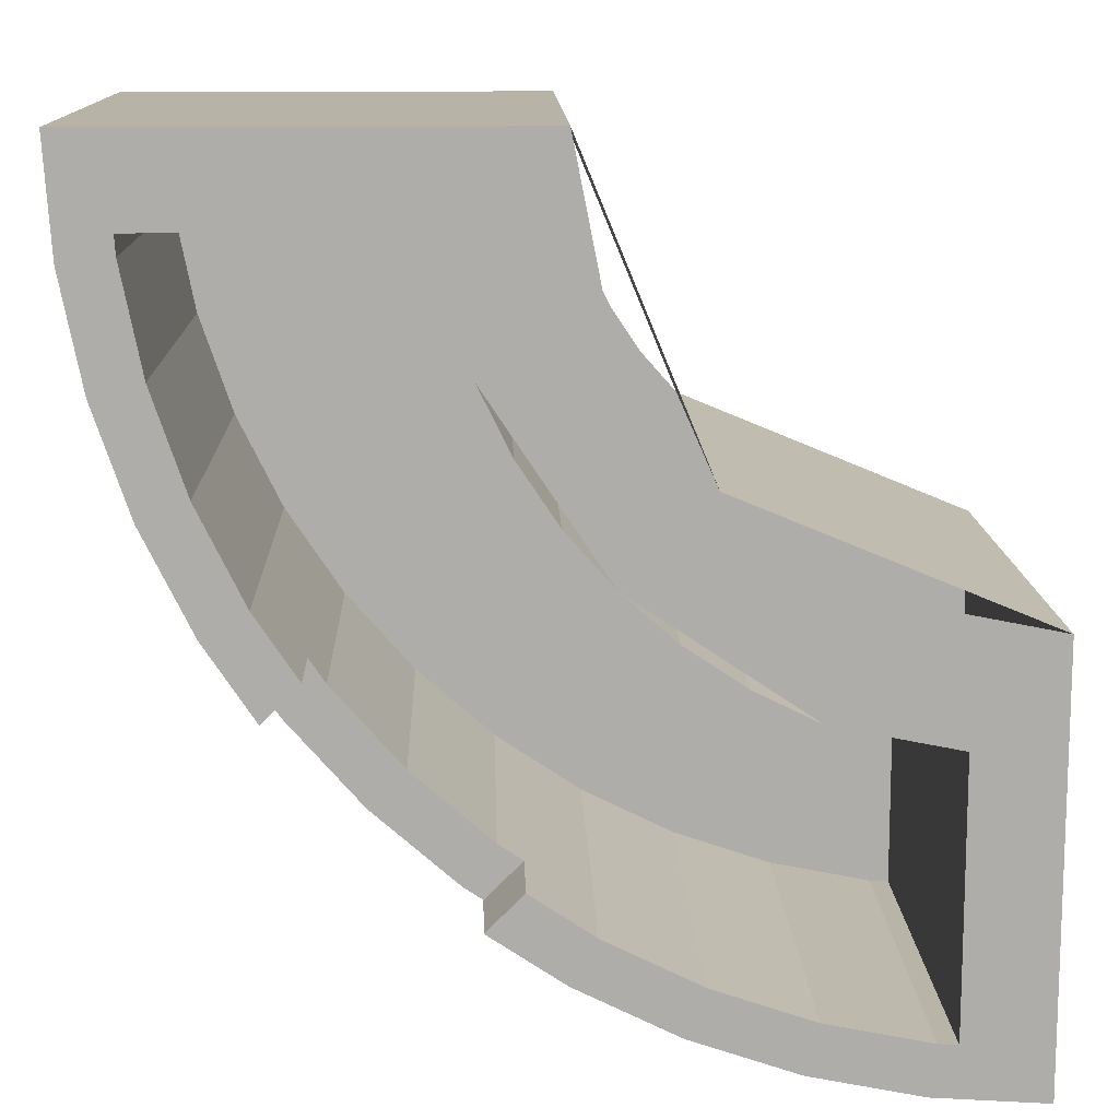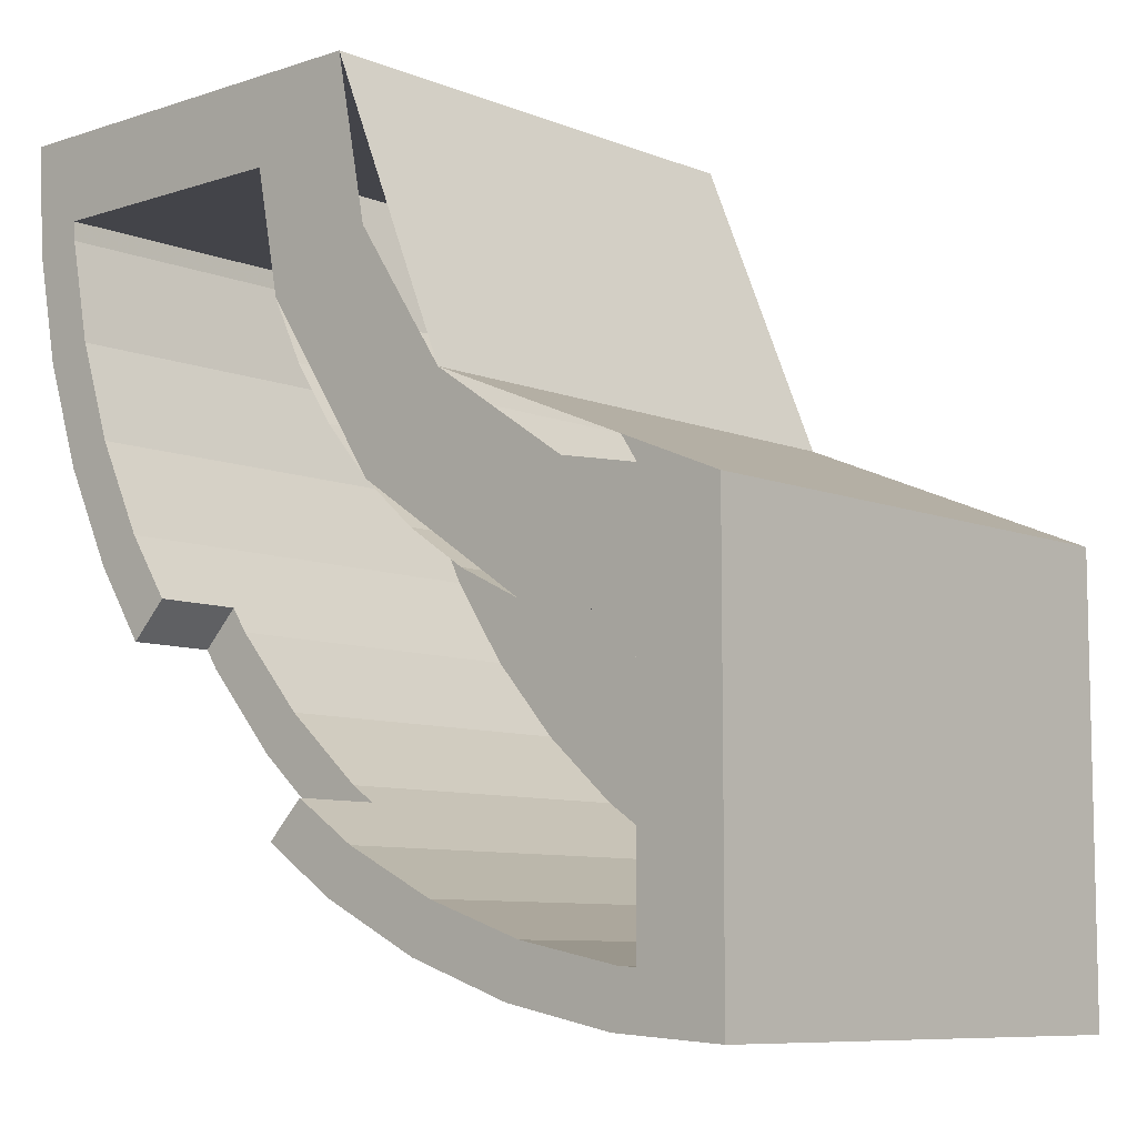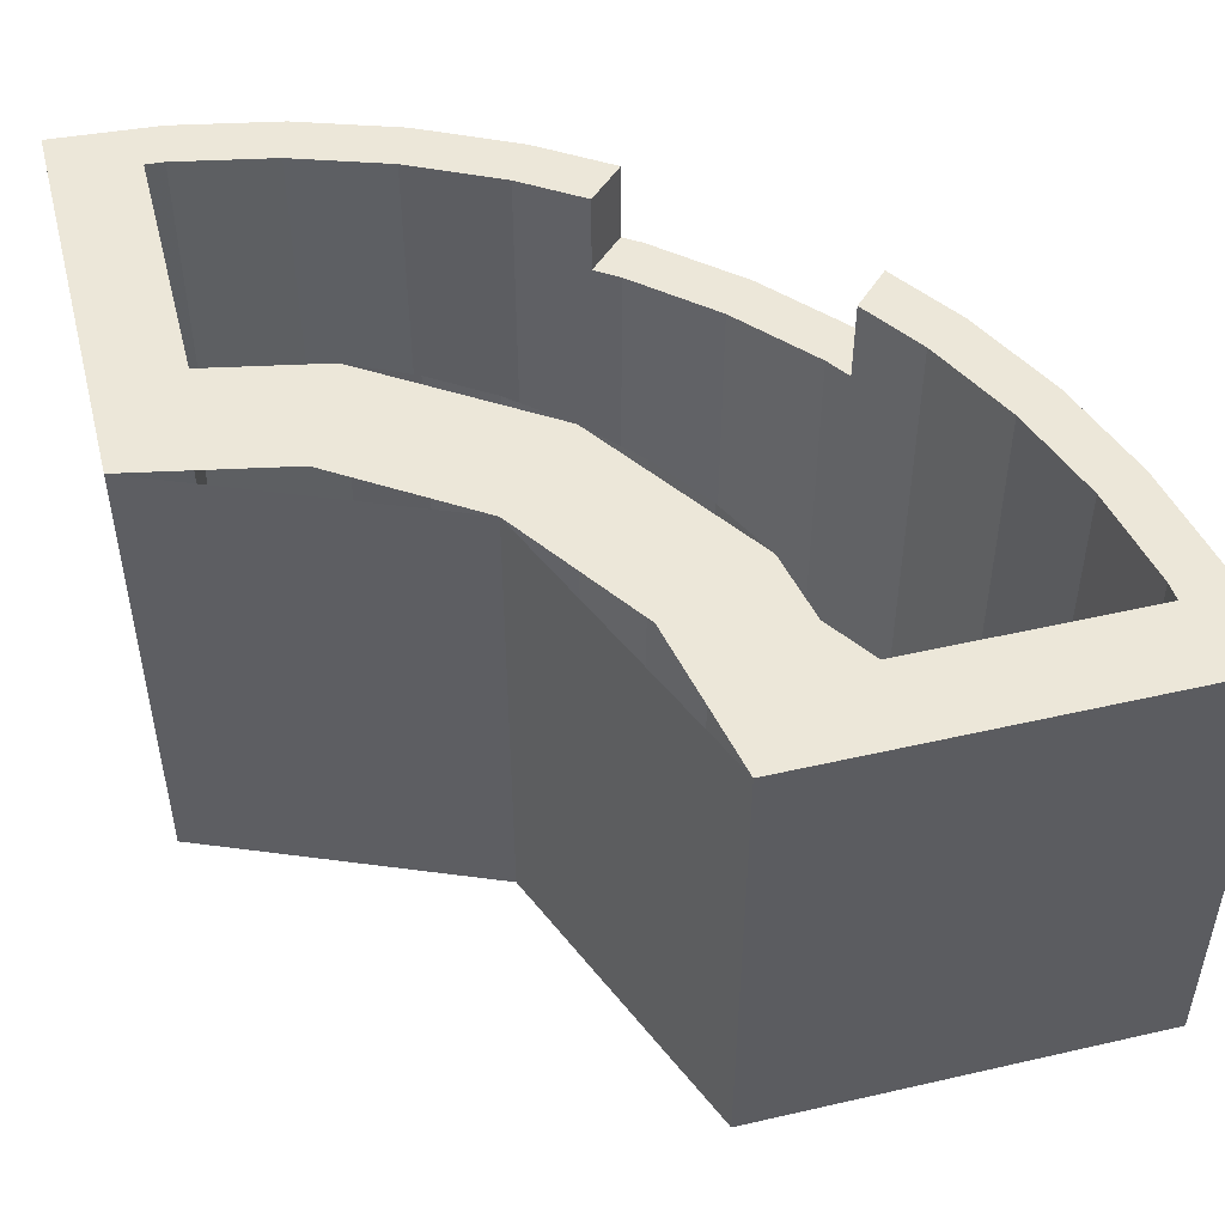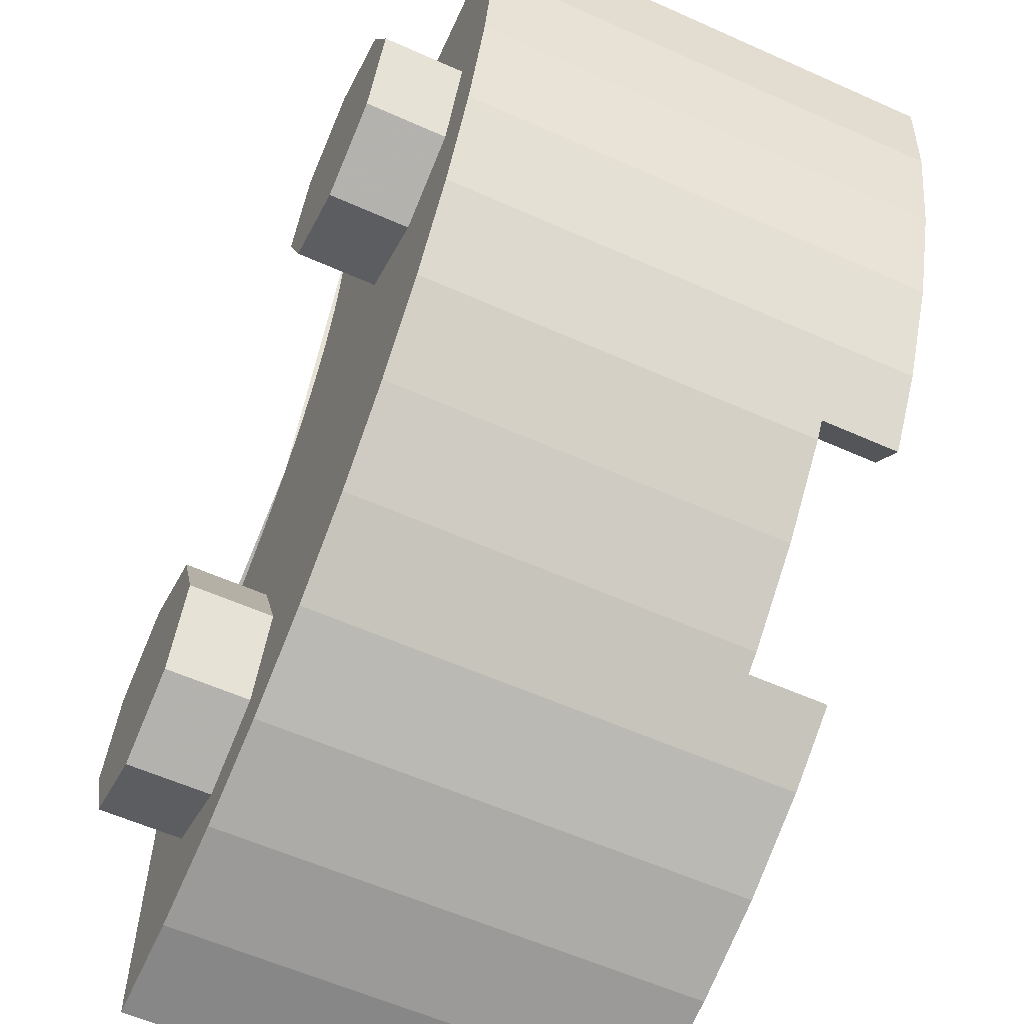
<metadata>
{"format":"obj","ext":"obj","renderer":"f3d","projection":"perspective","resolution":1024,"background":"white","views":[{"elev":12.8,"azim":178.3,"up":"+Z"},{"elev":-8.4,"azim":-137.7,"up":"+Z"},{"elev":49.8,"azim":-14.2,"up":"+Y"},{"elev":-58.9,"azim":65.3,"up":"+Z"}]}
</metadata>
<code>
v 0.2071 0 -0.2071
v 0.5 0 0.5
v 0.5 1.2 0.5
v 0.2071 1.2 -0.2071
v -0.5 0 -0.5
v 0.2071 0 -0.2071
v 0.2071 1.2 -0.2071
v -0.5 1.2 -0.5
v 1.483 0 0.239
v 1.5 0 0.5
v 1.5 1.2 0.5
v 1.483 1.2 0.239
v 1.432 0 -0.0176
v 1.483 0 0.239
v 1.483 1.2 0.239
v 1.432 1.2 -0.0176
v 1.348 0 -0.2654
v 1.432 0 -0.0176
v 1.432 1.2 -0.0176
v 1.348 1.2 -0.2654
v 1.232 0 -0.5
v 1.348 0 -0.2654
v 1.348 1.2 -0.2654
v 1.232 1.2 -0.5
v 1.232 1.2 -0.5
v 1.116 1 -0.674
v 1.116 1.2 -0.674
v 1.232 1.2 -0.5
v 1.232 0 -0.5
v 1.116 0 -0.674
v 1.116 1 -0.674
v 1.116 1 -0.674
v 1.116 0 -0.674
v 1.087 0 -0.7175
v 1.087 1 -0.7175
v 0.7175 1 -1.087
v 0.9141 1 -0.9142
v 0.9141 0 -0.9142
v 0.7175 0 -1.087
v 0.9141 1 -0.9142
v 1.087 1 -0.7175
v 1.087 0 -0.7175
v 0.9141 0 -0.9142
v 0.7175 1 -1.087
v 0.7175 0 -1.087
v 0.674 0 -1.116
v 0.674 1 -1.116
v 0.5 0 -1.232
v 0.5 1.2 -1.232
v 0.674 1 -1.116
v 0.674 0 -1.116
v 0.5 1.2 -1.232
v 0.674 1.2 -1.116
v 0.674 1 -1.116
v -0.239 0 -1.483
v -0.5 0 -1.5
v -0.5 1.2 -1.5
v -0.239 1.2 -1.483
v 0.0176 0 -1.432
v -0.239 0 -1.483
v -0.239 1.2 -1.483
v 0.0176 1.2 -1.432
v 0.2654 0 -1.348
v 0.0176 0 -1.432
v 0.0176 1.2 -1.432
v 0.2654 1.2 -1.348
v 0.5 0 -1.232
v 0.2654 0 -1.348
v 0.2654 1.2 -1.348
v 0.5 1.2 -1.232
v 0.5 1.2 0.5
v 0.5 0 0.5
v 1.5 0 0.5
v 1.5 1.2 0.5
v -0.5 1.2 -0.5
v -0.5 0 -0.5
v -0.5 0 -1.5
v -0.5 1.2 -1.5
v -0.5 0 -1.5
v -0.239 0 -1.483
v -0.3695 0 -0.4914
v -0.5 0 -0.5
v -0.239 0 -1.483
v 0.0176 0 -1.432
v -0.2412 0 -0.4659
v -0.3695 0 -0.4914
v 0.0176 0 -1.432
v 0.2654 0 -1.348
v -0.1173 0 -0.4239
v -0.2412 0 -0.4659
v 0.2654 0 -1.348
v 0.5 0 -1.232
v 0 0 -0.366
v -0.1173 0 -0.4239
v 0.5 0 -1.232
v 0.7176 0 -1.087
v 0.1088 0 -0.2934
v 0 0 -0.366
v 0.7176 0 -1.087
v 0.9142 0 -0.9142
v 0.2071 0 -0.2071
v 0.1088 0 -0.2934
v 0.9142 0 -0.9142
v 1.087 0 -0.7176
v 0.2934 0 -0.1088
v 0.2071 0 -0.2071
v 1.087 0 -0.7176
v 1.232 0 -0.5
v 0.366 0 0
v 0.2934 0 -0.1088
v 1.232 0 -0.5
v 1.348 0 -0.2654
v 0.4239 0 0.1173
v 0.366 0 0
v 1.348 0 -0.2654
v 1.432 0 -0.0176
v 0.4659 0 0.2412
v 0.4239 0 0.1173
v 1.432 0 -0.0176
v 1.483 0 0.239
v 0.4914 0 0.3695
v 0.4659 0 0.2412
v 1.483 0 0.239
v 1.5 0 0.5
v 0.5 0 0.5
v 0.4914 0 0.3695
v 0.2654 0 -1.348
v -0.5 0 -1.5
v -0.239 0 -1.483
v 0.0176 0 -1.432
v 0.9142 0 -0.9142
v 0.2654 0 -1.348
v 0.5 0 -1.232
v 0.7176 0 -1.087
v 1.348 0 -0.2654
v 0.9142 0 -0.9142
v 1.087 0 -0.7176
v 1.232 0 -0.5
v 1.5 0 0.5
v 1.348 0 -0.2654
v 1.432 0 -0.0176
v 1.483 0 0.239
v 1.368 1.2 0.3
v 1.5 1.2 0.5
v 1.483 1.2 0.239
v 1.365 1.2 0.2545
v 1.365 1.2 0.2545
v 1.483 1.2 0.239
v 1.432 1.2 -0.0176
v 1.317 1.2 0.01319
v 1.317 1.2 0.01319
v 1.432 1.2 -0.0176
v 1.348 1.2 -0.2654
v 1.238 1.2 -0.2198
v 1.238 1.2 -0.2198
v 1.348 1.2 -0.2654
v 1.232 1.2 -0.5
v 1.129 1.2 -0.4406
v 1.129 1.2 -0.4406
v 1.232 1.2 -0.5
v 1.116 1.2 -0.674
v 1.03 1.2 -0.5885
v 1.03 1 -0.5885
v 1.03 1.2 -0.5885
v 1.116 1.2 -0.674
v 1.116 1 -0.674
v 0.9924 1 -0.6452
v 1.03 1 -0.5885
v 1.116 1 -0.674
v 1.087 1 -0.7175
v 0.9924 1 -0.6452
v 1.087 1 -0.7175
v 0.9141 1 -0.9142
v 0.8301 1 -0.8301
v 0.6451 1 -0.9923
v 0.8301 1 -0.8301
v 0.9141 1 -0.9142
v 0.7175 1 -1.087
v 0.6451 1 -0.9923
v 0.7175 1 -1.087
v 0.674 1 -1.116
v 0.5885 1 -1.03
v 0.5885 1.2 -1.03
v 0.5885 1 -1.03
v 0.674 1 -1.116
v 0.674 1.2 -1.116
v 0.4406 1.2 -1.129
v 0.5885 1.2 -1.03
v 0.674 1.2 -1.116
v 0.5 1.2 -1.232
v 0.2198 1.2 -1.238
v 0.4406 1.2 -1.129
v 0.5 1.2 -1.232
v 0.2654 1.2 -1.348
v -0.01319 1.2 -1.317
v 0.2198 1.2 -1.238
v 0.2654 1.2 -1.348
v 0.0176 1.2 -1.432
v -0.2545 1.2 -1.365
v -0.01319 1.2 -1.317
v 0.0176 1.2 -1.432
v -0.239 1.2 -1.483
v -0.3 1.2 -1.368
v -0.2545 1.2 -1.365
v -0.239 1.2 -1.483
v -0.5 1.2 -1.5
v 0.4239 1.2 0.1173
v 0.5 1.2 0.5
v 0.7414 1.2 0.3
v 0.6836 1.2 0.009729
v 0.4239 1.2 0.1173
v 0.6836 1.2 0.009729
v 0.4059 1.2 -0.4059
v 0.2071 1.2 -0.2071
v -0.1173 1.2 -0.4239
v 0.2071 1.2 -0.2071
v 0.4059 1.2 -0.4059
v -0.009733 1.2 -0.6836
v -0.1173 1.2 -0.4239
v -0.009733 1.2 -0.6836
v -0.3 1.2 -0.7414
v -0.5 1.2 -0.5
v -0.3 1.2 -1.368
v -0.5 1.2 -1.5
v -0.5 1.2 -0.5
v -0.3 1.2 -0.7414
v 0.7414 1.2 0.3
v 0.5 1.2 0.5
v 1.5 1.2 0.5
v 1.368 1.2 0.3
v 1.365 1.2 0.2545
v 1.365 0.2 0.2545
v 1.368 0.2 0.3
v 1.368 1.2 0.3
v 1.317 0.2 0.01319
v 1.365 0.2 0.2545
v 1.365 1.2 0.2545
v 1.317 1.2 0.01319
v 1.238 0.2 -0.2198
v 1.317 0.2 0.01319
v 1.317 1.2 0.01319
v 1.238 1.2 -0.2198
v 1.129 0.2 -0.4406
v 1.238 0.2 -0.2198
v 1.238 1.2 -0.2198
v 1.129 1.2 -0.4406
v 0.4406 1.2 -1.129
v 0.5885 1 -1.03
v 0.5885 1.2 -1.03
v 0.5885 0.2 -1.03
v 0.5885 1 -1.03
v 0.4406 1.2 -1.129
v 0.4406 0.2 -1.129
v 0.5885 1 -1.03
v 0.5885 0.2 -1.03
v 0.6451 0.2 -0.9923
v 0.6451 1 -0.9923
v 0.9924 1 -0.6452
v 0.8301 1 -0.8301
v 0.8301 0.2 -0.8301
v 0.9924 0.2 -0.6452
v 0.8301 1 -0.8301
v 0.6451 1 -0.9923
v 0.6451 0.2 -0.9923
v 0.8301 0.2 -0.8301
v 0.9924 1 -0.6452
v 0.9924 0.2 -0.6452
v 1.03 0.2 -0.5885
v 1.03 1 -0.5885
v 1.03 1 -0.5885
v 1.03 0.2 -0.5885
v 1.129 0.2 -0.4406
v 1.129 1.2 -0.4406
v 1.129 1.2 -0.4406
v 1.03 1.2 -0.5885
v 1.03 1 -0.5885
v -0.01319 0.2 -1.317
v -0.2545 0.2 -1.365
v -0.2545 1.2 -1.365
v -0.01319 1.2 -1.317
v 0.2198 0.2 -1.238
v -0.01319 0.2 -1.317
v -0.01319 1.2 -1.317
v 0.2198 1.2 -1.238
v 0.4406 0.2 -1.129
v 0.2198 0.2 -1.238
v 0.2198 1.2 -1.238
v 0.4406 1.2 -1.129
v -0.2545 0.2 -1.365
v -0.2545 1.2 -1.365
v -0.3 1.2 -1.368
v -0.3 0.2 -1.368
v -0.3 0.2 -0.7414
v -0.3 1.2 -0.7414
v -0.009733 1.2 -0.6836
v -0.009733 0.2 -0.6836
v 0.6095 1.2 -0.1405
v 0.6095 0.2 -0.1405
v 0.6836 0.2 0.009729
v 0.6836 1.2 0.009729
v 0.5164 1.2 -0.2799
v 0.5164 0.2 -0.2799
v 0.6095 0.2 -0.1405
v 0.6095 1.2 -0.1405
v 0.4059 1.2 -0.4059
v 0.4059 0.2 -0.4059
v 0.5164 0.2 -0.2799
v 0.5164 1.2 -0.2799
v 0.2799 1.2 -0.5164
v 0.2799 0.2 -0.5164
v 0.4059 0.2 -0.4059
v 0.4059 1.2 -0.4059
v 0.1406 1.2 -0.6096
v 0.1406 0.2 -0.6096
v 0.2799 0.2 -0.5164
v 0.2799 1.2 -0.5164
v -0.009733 1.2 -0.6836
v -0.009733 0.2 -0.6836
v 0.1406 0.2 -0.6096
v 0.1406 1.2 -0.6096
v 0.7414 1.2 0.3
v 0.7414 0.2 0.3
v 0.6836 0.2 0.009729
v 0.6836 1.2 0.009729
v -0.3 1.2 -1.368
v -0.3 1.2 -0.7414
v -0.3 0.2 -0.7414
v -0.3 0.2 -1.368
v 1.368 0.2 0.3
v 0.7414 0.2 0.3
v 0.7414 1.2 0.3
v 1.368 1.2 0.3
v 0.7414 0.2 0.3
v 1.368 0.2 0.3
v 1.365 0.2 0.2545
v 1.317 0.2 0.01319
v 0.6836 0.2 0.009729
v 0.7414 0.2 0.3
v 1.317 0.2 0.01319
v 1.238 0.2 -0.2198
v 0.6836 0.2 0.009729
v 1.238 0.2 -0.2198
v 1.129 0.2 -0.4406
v 0.4059 0.2 -0.4059
v 0.4059 0.2 -0.4059
v 1.129 0.2 -0.4406
v 0.9924 0.2 -0.6452
v 0.4059 0.2 -0.4059
v 0.9924 0.2 -0.6452
v 0.8301 0.2 -0.8301
v 0.6451 0.2 -0.9923
v 0.4059 0.2 -0.4059
v 0.6451 0.2 -0.9923
v 0.4406 0.2 -1.129
v -0.009733 0.2 -0.6836
v 0.4059 0.2 -0.4059
v 0.4406 0.2 -1.129
v 0.2198 0.2 -1.238
v -0.009733 0.2 -0.6836
v 0.2198 0.2 -1.238
v -0.01319 0.2 -1.317
v -0.3 0.2 -0.7414
v -0.3 0.2 -0.7414
v -0.01319 0.2 -1.317
v -0.2545 0.2 -1.365
v -0.3 0.2 -1.368
v 0.7879 0 -0.2121
v 0.7 0 0
v 0.7 -0.2 0
v 0.7879 -0.2 -0.2121
v 1 0 -0.3
v 0.7879 0 -0.2121
v 0.7879 -0.2 -0.2121
v 1 -0.2 -0.3
v 1.212 0 -0.2121
v 1 0 -0.3
v 1 -0.2 -0.3
v 1.212 -0.2 -0.2121
v 1.3 0 0
v 1.212 0 -0.2121
v 1.212 -0.2 -0.2121
v 1.3 -0.2 0
v 1.212 0 0.2121
v 1.3 0 0
v 1.3 -0.2 0
v 1.212 -0.2 0.2121
v 1 0 0.3
v 1.212 0 0.2121
v 1.212 -0.2 0.2121
v 1 -0.2 0.3
v 0.7879 0 0.2121
v 1 0 0.3
v 1 -0.2 0.3
v 0.7879 -0.2 0.2121
v 0.7 0 0
v 0.7879 0 0.2121
v 0.7879 -0.2 0.2121
v 0.7 -0.2 0
v 1 -0.2 0
v 0.7 -0.2 0
v 0.7879 -0.2 -0.2121
v 1 -0.2 0
v 0.7879 -0.2 -0.2121
v 1 -0.2 -0.3
v 1 -0.2 0
v 1 -0.2 -0.3
v 1.212 -0.2 -0.2121
v 1 -0.2 0
v 1.212 -0.2 -0.2121
v 1.3 -0.2 0
v 1 -0.2 0
v 1.3 -0.2 0
v 1.212 -0.2 0.2121
v 1 -0.2 0
v 1.212 -0.2 0.2121
v 1 -0.2 0.3
v 1 -0.2 0
v 1 -0.2 0.3
v 0.7879 -0.2 0.2121
v 1 -0.2 0
v 0.7879 -0.2 0.2121
v 0.7 -0.2 0
v -0.2121 0 -0.7879
v 0 0 -0.7
v 0 -0.2 -0.7
v -0.2121 -0.2 -0.7879
v -0.3 0 -1
v -0.2121 0 -0.7879
v -0.2121 -0.2 -0.7879
v -0.3 -0.2 -1
v -0.2121 0 -1.212
v -0.3 0 -1
v -0.3 -0.2 -1
v -0.2121 -0.2 -1.212
v 0 0 -1.3
v -0.2121 0 -1.212
v -0.2121 -0.2 -1.212
v 0 -0.2 -1.3
v 0.2121 0 -1.212
v 0 0 -1.3
v 0 -0.2 -1.3
v 0.2121 -0.2 -1.212
v 0.3 0 -1
v 0.2121 0 -1.212
v 0.2121 -0.2 -1.212
v 0.3 -0.2 -1
v 0.2121 0 -0.7879
v 0.3 0 -1
v 0.3 -0.2 -1
v 0.2121 -0.2 -0.7879
v 0 0 -0.7
v 0.2121 0 -0.7879
v 0.2121 -0.2 -0.7879
v 0 -0.2 -0.7
v 0 -0.2 -1
v 0 -0.2 -0.7
v -0.2121 -0.2 -0.7879
v 0 -0.2 -1
v -0.2121 -0.2 -0.7879
v -0.3 -0.2 -1
v 0 -0.2 -1
v -0.3 -0.2 -1
v -0.2121 -0.2 -1.212
v 0 -0.2 -1
v -0.2121 -0.2 -1.212
v 0 -0.2 -1.3
v 0 -0.2 -1
v 0 -0.2 -1.3
v 0.2121 -0.2 -1.212
v 0 -0.2 -1
v 0.2121 -0.2 -1.212
v 0.3 -0.2 -1
v 0 -0.2 -1
v 0.3 -0.2 -1
v 0.2121 -0.2 -0.7879
v 0 -0.2 -1
v 0.2121 -0.2 -0.7879
v 0 -0.2 -0.7
g mesh1744102
f 1 2 3
f 3 4 1
f 5 6 7
f 7 8 5
g mesh1744110
f 9 11 10
f 11 9 12
f 13 15 14
f 15 13 16
f 17 19 18
f 19 17 20
f 21 23 22
f 23 21 24
f 25 26 27
f 28 29 30
f 30 31 28
f 32 33 34
f 34 35 32
g mesh1744116
f 36 37 38
f 38 39 36
f 40 41 42
f 42 43 40
f 44 45 46
f 46 47 44
f 48 49 50
f 50 51 48
f 52 53 54
g mesh1744122
f 55 56 57
f 57 58 55
f 59 60 61
f 61 62 59
f 63 64 65
f 65 66 63
f 67 68 69
f 69 70 67
g mesh1744126
f 71 72 73
f 73 74 71
g mesh1744128
f 75 77 76
f 77 75 78
g mesh1744131
f 79 80 81
f 81 82 79
f 83 84 85
f 85 86 83
f 87 88 89
f 89 90 87
f 91 92 93
f 93 94 91
f 95 96 97
f 97 98 95
f 99 100 101
f 101 102 99
f 103 104 105
f 105 106 103
f 107 108 109
f 109 110 107
f 111 112 113
f 113 114 111
f 115 116 117
f 117 118 115
f 119 120 121
f 121 122 119
f 123 124 125
f 125 126 123
g mesh1744133
f 127 128 129
f 129 130 127
f 131 132 133
f 133 134 131
f 135 136 137
f 137 138 135
f 139 140 141
f 141 142 139
g mesh1744135
f 143 144 145
f 145 146 143
f 147 148 149
f 149 150 147
f 151 152 153
f 153 154 151
f 155 156 157
f 157 158 155
f 159 160 161
f 161 162 159
g mesh1744136
f 163 164 165
f 165 166 163
f 167 168 169
f 169 170 167
f 171 172 173
f 173 174 171
f 175 176 177
f 177 178 175
f 179 180 181
f 181 182 179
g mesh1744138
f 183 184 185
f 185 186 183
f 187 188 189
f 189 190 187
f 191 192 193
f 193 194 191
f 195 196 197
f 197 198 195
f 199 200 201
f 201 202 199
f 203 204 205
f 205 206 203
g mesh1744140
f 207 208 209
f 209 210 207
f 211 212 213
f 213 214 211
f 215 216 217
f 217 218 215
f 219 220 221
f 221 222 219
g mesh1744141
f 223 224 225
f 225 226 223
f 227 228 229
f 229 230 227
g mesh1744143
f 231 232 233
f 233 234 231
g mesh1744148
f 235 236 237
f 237 238 235
f 239 240 241
f 241 242 239
f 243 244 245
f 245 246 243
f 247 248 249
f 250 251 252
f 252 253 250
f 254 255 256
f 256 257 254
g mesh1744154
f 258 259 260
f 260 261 258
f 262 263 264
f 264 265 262
f 266 267 268
f 268 269 266
f 270 271 272
f 272 273 270
f 274 275 276
g mesh1744160
f 277 279 278
f 279 277 280
f 281 283 282
f 283 281 284
f 285 287 286
f 287 285 288
g mesh1744163
f 289 290 291
f 291 292 289
g mesh1744166
f 293 294 295
f 295 296 293
g mesh1744171
f 297 299 298
f 299 297 300
f 301 303 302
f 303 301 304
f 305 307 306
f 307 305 308
f 309 311 310
f 311 309 312
f 313 315 314
f 315 313 316
f 317 319 318
f 319 317 320
g mesh1744174
f 321 322 323
f 323 324 321
g mesh1744177
f 325 326 327
f 327 328 325
g mesh1744179
f 329 330 331
f 331 332 329
g mesh1744181
f 333 334 335
f 335 336 333
f 337 338 339
f 339 340 337
f 341 342 343
f 343 344 341
f 345 346 347
f 348 349 350
f 350 351 348
f 352 353 354
f 355 356 357
f 357 358 355
f 359 360 361
f 361 362 359
f 363 364 365
f 365 366 363
g mesh1744186
f 367 369 368
f 369 367 370
f 371 373 372
f 373 371 374
f 375 377 376
f 377 375 378
f 379 381 380
f 381 379 382
f 383 385 384
f 385 383 386
f 387 389 388
f 389 387 390
f 391 393 392
f 393 391 394
f 395 397 396
f 397 395 398
g mesh1744188
f 399 400 401
f 402 403 404
f 405 406 407
f 408 409 410
f 411 412 413
f 414 415 416
f 417 418 419
f 420 421 422
g mesh1744194
f 423 425 424
f 425 423 426
f 427 429 428
f 429 427 430
f 431 433 432
f 433 431 434
f 435 437 436
f 437 435 438
f 439 441 440
f 441 439 442
f 443 445 444
f 445 443 446
f 447 449 448
f 449 447 450
f 451 453 452
f 453 451 454
g mesh1744196
f 455 456 457
f 458 459 460
f 461 462 463
f 464 465 466
f 467 468 469
f 470 471 472
f 473 474 475
f 476 477 478

</code>
